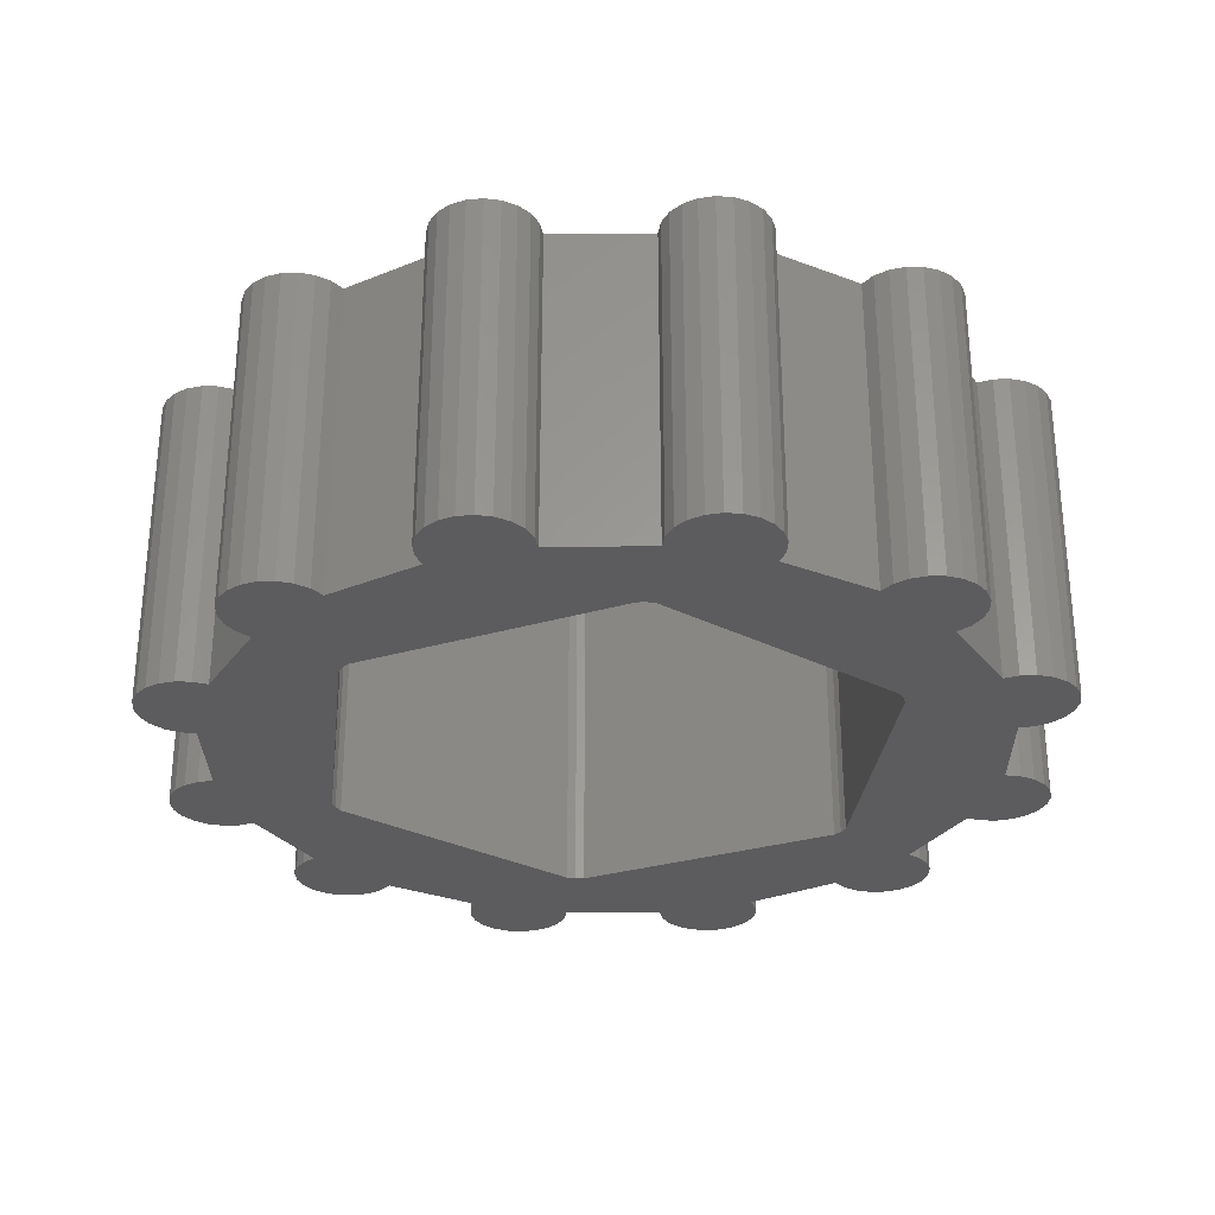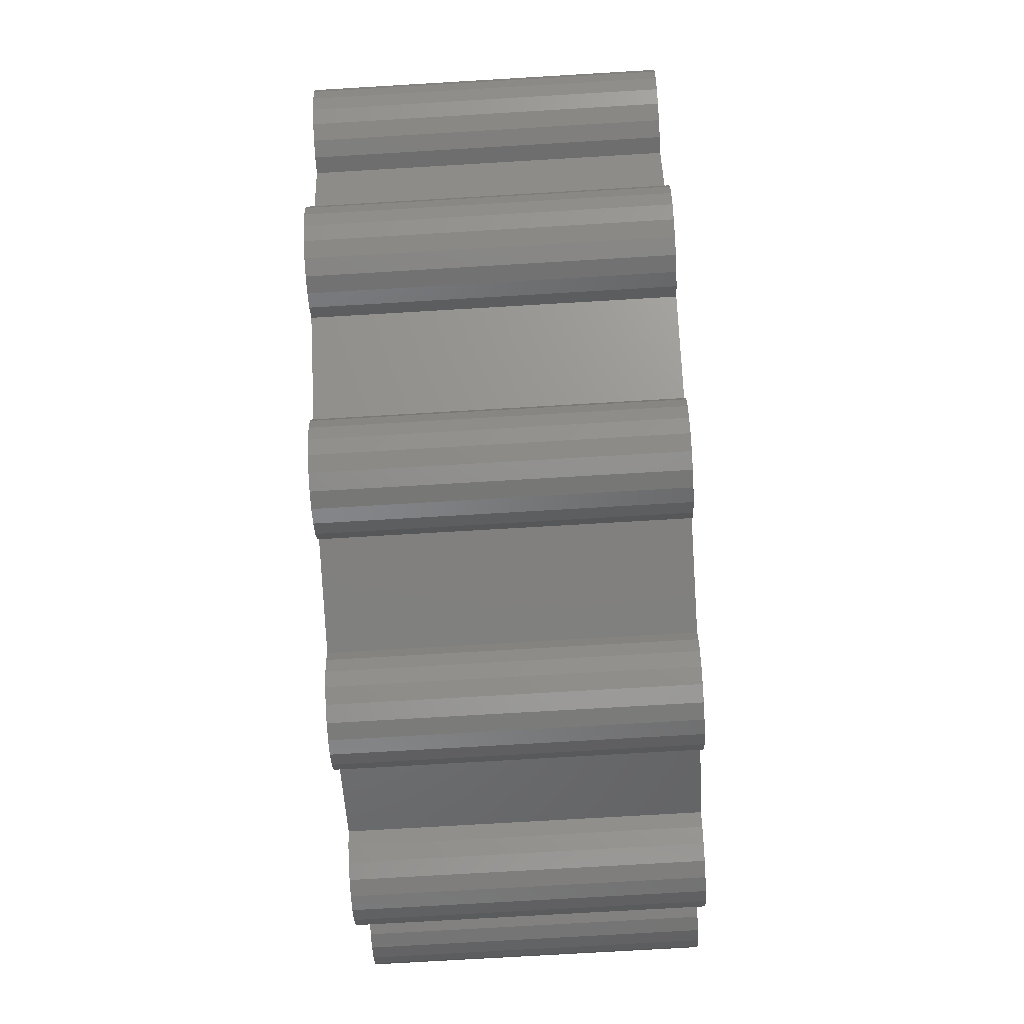
<metadata>
{"format":"stl","ext":"stl","renderer":"f3d","projection":"perspective","resolution":1024,"background":"white","views":[{"elev":-29.7,"azim":143.4,"up":"+Z"},{"elev":-72.9,"azim":-86.6,"up":"+Y"}]}
</metadata>
<code>
# stl→obj: 348 verts, 696 faces
v -56.24 1.801 4.73
v -56.04 1.984 -0.8025
v -56.24 1.801 -0.8025
v -56.04 1.984 4.73
v -58.77 4.163 4.73
v -58.52 4.258 -0.8025
v -58.77 4.163 -0.8025
v -58.52 4.258 4.73
v -62.42 4.507 4.73
v -62.59 4.299 -0.8025
v -62.59 4.299 4.73
v -62.42 4.507 -0.8025
v -55.8 2.099 -0.8025
v -55.8 2.099 4.73
v -57.49 3.094 -0.8025
v -57.61 2.856 4.73
v -57.61 2.856 -0.8025
v -57.49 3.094 4.73
v -62.71 3.782 4.73
v -62.65 3.52 -0.8025
v -62.65 3.52 4.73
v -62.71 3.782 -0.8025
v -64.39 3.083 -0.8025
v -64.25 2.856 4.73
v -64.25 2.856 -0.8025
v -64.39 3.083 4.73
v -61.41 4.639 4.73
v -61.19 4.482 -0.8025
v -61.41 4.639 -0.8025
v -61.19 4.482 4.73
v -57.44 3.358 -0.8025
v -57.44 3.358 4.73
v -57.58 3.87 -0.8025
v -57.47 3.625 4.73
v -57.47 3.625 -0.8025
v -57.58 3.87 4.73
v -59.13 3.776 4.73
v -59.21 3.52 -0.8025
v -59.21 3.52 4.73
v -59.13 3.776 -0.8025
v -62.19 4.655 4.73
v -61.93 4.73 -0.8025
v -62.19 4.655 -0.8025
v -61.93 4.73 4.73
v -55.53 2.137 4.73
v -55.27 2.093 -0.8025
v -55.53 2.137 -0.8025
v -55.27 2.093 4.73
v -53.4 -2.413 -0.8025
v -53.56 -2.631 4.73
v -53.56 -2.631 -0.8025
v -53.4 -2.413 4.73
v -58.25 4.274 4.73
v -57.99 4.21 -0.8025
v -58.25 4.274 -0.8025
v -57.99 4.21 4.73
v -60.94 4.014 -0.8025
v -60.93 3.746 4.73
v -60.93 3.746 -0.8025
v -60.94 4.014 4.73
v -55.03 1.973 -0.8025
v -55.03 1.973 4.73
v -54.83 1.787 -0.8025
v -54.83 1.787 4.73
v -53.31 -2.158 -0.8025
v -53.31 -2.158 4.73
v -61.03 4.267 -0.8025
v -61.03 4.267 4.73
v -62.69 4.049 -0.8025
v -62.69 4.049 4.73
v -53.77 -2.792 4.73
v -54.02 -2.882 -0.8025
v -53.77 -2.792 -0.8025
v -54.02 -2.882 4.73
v -57.76 4.071 -0.8025
v -57.76 4.071 4.73
v -54.29 -2.893 -0.8025
v -54.52 -4.611 4.73
v -54.52 -4.611 -0.8025
v -54.29 -2.893 4.73
v -53.97 -6.065 4.73
v -54.17 -6.243 -0.8025
v -53.97 -6.065 -0.8025
v -54.17 -6.243 4.73
v -55.18 0.4264 -0.8025
v -54.52 -1.175 4.73
v -54.52 -1.175 -0.8025
v -55.18 0.4264 4.73
v -54.26 -4.691 4.73
v -54.04 -4.844 -0.8025
v -54.26 -4.691 -0.8025
v -54.04 -4.844 4.73
v -54.78 0.7745 -0.8025
v -54.95 0.5699 4.73
v -54.95 0.5699 -0.8025
v -54.78 0.7745 4.73
v -53.76 -5.574 -0.8025
v -53.83 -5.835 4.73
v -53.83 -5.835 -0.8025
v -53.76 -5.574 4.73
v -54.7 1.552 -0.8025
v -54.65 1.289 4.73
v -54.65 1.289 -0.8025
v -54.7 1.552 4.73
v -54.68 1.022 4.73
v -54.68 1.022 -0.8025
v -53.31 -1.889 -0.8025
v -53.31 -1.889 4.73
v -53.88 -5.055 4.73
v -53.88 -5.055 -0.8025
v -54.26 -1.116 -0.8025
v -54.26 -1.116 4.73
v -53.78 -5.306 4.73
v -53.78 -5.306 -0.8025
v -53.53 -1.407 -0.8025
v -53.38 -1.631 4.73
v -53.38 -1.631 -0.8025
v -53.53 -1.407 4.73
v -53.99 -1.137 4.73
v -53.74 -1.237 -0.8025
v -53.99 -1.137 -0.8025
v -53.74 -1.237 4.73
v -60.92 -9.8 4.73
v -60.83 -10.05 -0.8025
v -60.83 -10.05 4.73
v -60.92 -9.8 -0.8025
v -54.41 -6.353 4.73
v -54.68 -6.386 -0.8025
v -54.41 -6.353 -0.8025
v -54.68 -6.386 4.73
v -54.94 -6.337 -0.8025
v -54.94 -6.337 4.73
v -55.18 -6.212 -0.8025
v -55.18 -6.212 4.73
v -57.61 -8.642 4.73
v -59.21 -9.306 -0.8025
v -57.61 -8.642 -0.8025
v -59.21 -9.306 4.73
v -55.9 -8.293 -0.8025
v -55.94 -8.558 4.73
v -55.94 -8.558 -0.8025
v -55.9 -8.293 4.73
v -56.24 -7.587 4.73
v -56.24 -7.587 -0.8025
v -56.06 -8.799 -0.8025
v -56.25 -8.993 4.73
v -56.25 -8.993 -0.8025
v -56.06 -8.799 4.73
v -62.73 -9.562 -0.8025
v -62.88 -9.783 4.73
v -62.88 -9.783 -0.8025
v -62.73 -9.562 4.73
v -59.18 -9.835 -0.8025
v -59.28 -10.08 4.73
v -59.28 -10.08 -0.8025
v -59.18 -9.835 4.73
v -59.15 -9.568 -0.8025
v -59.15 -9.568 4.73
v -59.45 -10.29 4.73
v -59.67 -10.44 -0.8025
v -59.45 -10.29 -0.8025
v -59.67 -10.44 4.73
v -59.93 -10.52 -0.8025
v -59.93 -10.52 4.73
v -62.65 -9.306 -0.8025
v -62.65 -9.306 4.73
v -56.49 -9.122 -0.8025
v -56.49 -9.122 4.73
v -60.93 -9.532 4.73
v -60.93 -9.532 -0.8025
v -56.75 -9.176 4.73
v -57.02 -9.149 -0.8025
v -56.75 -9.176 -0.8025
v -57.02 -9.149 4.73
v -60.45 -10.43 4.73
v -60.67 -10.27 -0.8025
v -60.45 -10.43 -0.8025
v -60.67 -10.27 4.73
v -60.2 -10.51 -0.8025
v -60.2 -10.51 4.73
v -66.6 -7.879 4.73
v -66.84 -7.759 -0.8025
v -66.6 -7.879 -0.8025
v -66.84 -7.759 4.73
v -56.05 -7.785 4.73
v -56.05 -7.785 -0.8025
v -63.61 -10.06 4.73
v -63.87 -9.996 -0.8025
v -63.61 -10.06 -0.8025
v -63.87 -9.996 4.73
v -55.94 -8.027 -0.8025
v -55.94 -8.027 4.73
v -57.26 -9.044 4.73
v -57.47 -8.869 -0.8025
v -57.26 -9.044 -0.8025
v -57.47 -8.869 4.73
v -66.07 -7.885 4.73
v -66.33 -7.923 -0.8025
v -66.07 -7.885 -0.8025
v -66.33 -7.923 4.73
v -64.42 -9.144 4.73
v -64.39 -9.411 -0.8025
v -64.39 -9.411 4.73
v -64.42 -9.144 -0.8025
v -64.28 -9.656 4.73
v -64.1 -9.857 -0.8025
v -64.1 -9.857 4.73
v -64.28 -9.656 -0.8025
v -63.09 -9.949 -0.8025
v -63.09 -9.949 4.73
v -65.92 2.773 -0.8025
v -65.92 2.241 -0.8025
v -65.96 2.507 -0.8025
v -65.81 1.999 -0.8025
v -65.8 3.013 -0.8025
v -65.63 1.801 -0.8025
v -65.61 3.207 -0.8025
v -64.38 -8.88 -0.8025
v -64.25 -8.642 -0.8025
v -67.19 -6.808 -0.8025
v -67.16 -7.338 -0.8025
v -67.21 -7.075 -0.8025
v -67.08 -6.56 -0.8025
v -67.03 -7.573 -0.8025
v -66.91 -6.356 -0.8025
v -66.68 -6.212 -0.8025
v -68.55 -3.628 -0.8025
v -68.48 -4.155 -0.8025
v -68.55 -3.897 -0.8025
v -68.46 -3.373 -0.8025
v -68.33 -4.379 -0.8025
v -68.31 -3.155 -0.8025
v -68.12 -4.549 -0.8025
v -68.09 -2.994 -0.8025
v -67.87 -4.649 -0.8025
v -67.84 -2.904 -0.8025
v -67.61 -4.67 -0.8025
v -67.57 -2.893 -0.8025
v -67.34 -4.611 -0.8025
v -67.34 -1.175 -0.8025
v -68.03 0.04922 -0.8025
v -68.08 -0.4798 -0.8025
v -68.1 -0.2116 -0.8025
v -67.99 -0.7309 -0.8025
v -67.9 0.2791 -0.8025
v -67.82 -0.9424 -0.8025
v -67.69 0.4572 -0.8025
v -67.6 -1.095 -0.8025
v -67.45 0.5675 -0.8025
v -67.18 0.5998 -0.8025
v -66.92 0.5513 -0.8025
v -66.68 0.4264 -0.8025
v -65.97 -2.893 -0.8025
v -65.95 -2.74 -0.8025
v -63.58 1.379 -0.8025
v -65.38 3.336 -0.8025
v -65.11 3.39 -0.8025
v -64.85 3.363 -0.8025
v -64.6 3.258 -0.8025
v -63.45 1.474 -0.8025
v -63.31 1.533 -0.8025
v -58.55 1.533 -0.8025
v -61.67 4.724 -0.8025
v -58.98 3.997 -0.8025
v -58.41 1.474 -0.8025
v -58.29 1.379 -0.8025
v -55.91 -2.74 -0.8025
v -55.89 -2.893 -0.8025
v -65.82 -7.769 -0.8025
v -65.95 -3.046 -0.8025
v -65.63 -7.587 -0.8025
v -63.58 -7.165 -0.8025
v -63.34 -10.04 -0.8025
v -63.45 -7.26 -0.8025
v -63.31 -7.319 -0.8025
v -58.55 -7.319 -0.8025
v -58.41 -7.26 -0.8025
v -58.29 -7.165 -0.8025
v -55.91 -3.046 -0.8025
v -67.03 -7.573 4.73
v -67.16 -7.338 4.73
v -67.08 -6.56 4.73
v -67.19 -6.808 4.73
v -63.34 -10.04 4.73
v -64.38 -8.88 4.73
v -66.91 -6.356 4.73
v -66.68 -6.212 4.73
v -65.63 -7.587 4.73
v -65.82 -7.769 4.73
v -67.34 -4.611 4.73
v -67.21 -7.075 4.73
v -64.25 -8.642 4.73
v -67.87 -4.649 4.73
v -68.12 -4.549 4.73
v -68.55 -3.628 4.73
v -68.55 -3.897 4.73
v -68.31 -3.155 4.73
v -68.46 -3.373 4.73
v -68.48 -4.155 4.73
v -68.33 -4.379 4.73
v -67.61 -4.67 4.73
v -68.09 -2.994 4.73
v -67.84 -2.904 4.73
v -67.57 -2.893 4.73
v -65.92 2.241 4.73
v -65.92 2.773 4.73
v -65.96 2.507 4.73
v -65.81 1.999 4.73
v -65.8 3.013 4.73
v -65.63 1.801 4.73
v -65.61 3.207 4.73
v -67.34 -1.175 4.73
v -67.18 0.5998 4.73
v -66.92 0.5513 4.73
v -66.68 0.4264 4.73
v -68.08 -0.4798 4.73
v -68.03 0.04922 4.73
v -68.1 -0.2116 4.73
v -67.99 -0.7309 4.73
v -67.9 0.2791 4.73
v -67.82 -0.9424 4.73
v -67.69 0.4572 4.73
v -67.6 -1.095 4.73
v -67.45 0.5675 4.73
v -65.97 -2.893 4.73
v -65.95 -3.046 4.73
v -63.58 -7.165 4.73
v -63.45 -7.26 4.73
v -63.31 -7.319 4.73
v -58.55 -7.319 4.73
v -58.41 -7.26 4.73
v -58.29 -7.165 4.73
v -55.91 -3.046 4.73
v -55.89 -2.893 4.73
v -65.95 -2.74 4.73
v -63.58 1.379 4.73
v -65.38 3.336 4.73
v -65.11 3.39 4.73
v -64.85 3.363 4.73
v -64.6 3.258 4.73
v -63.45 1.474 4.73
v -63.31 1.533 4.73
v -58.55 1.533 4.73
v -61.67 4.724 4.73
v -58.98 3.997 4.73
v -58.41 1.474 4.73
v -58.29 1.379 4.73
v -55.91 -2.74 4.73
f 1 2 3
f 2 1 4
f 5 6 7
f 6 5 8
f 9 10 11
f 10 9 12
f 4 13 2
f 13 4 14
f 15 16 17
f 16 15 18
f 19 20 21
f 20 19 22
f 23 24 25
f 24 23 26
f 27 28 29
f 28 27 30
f 31 18 15
f 18 31 32
f 33 34 35
f 34 33 36
f 37 38 39
f 38 37 40
f 41 42 43
f 42 41 44
f 45 46 47
f 46 45 48
f 49 50 51
f 50 49 52
f 53 54 55
f 54 53 56
f 57 58 59
f 58 57 60
f 48 61 46
f 61 48 62
f 62 63 61
f 63 62 64
f 8 55 6
f 55 8 53
f 58 38 59
f 38 58 39
f 65 52 49
f 52 65 66
f 9 43 12
f 43 9 41
f 14 47 13
f 47 14 45
f 67 60 57
f 60 67 68
f 11 69 70
f 69 11 10
f 71 72 73
f 72 71 74
f 75 36 33
f 36 75 76
f 24 20 25
f 20 24 21
f 77 78 79
f 78 77 80
f 81 82 83
f 82 81 84
f 28 68 67
f 68 28 30
f 85 86 87
f 86 85 88
f 89 90 91
f 90 89 92
f 93 94 95
f 94 93 96
f 97 98 99
f 98 97 100
f 74 77 72
f 77 74 80
f 101 102 103
f 102 101 104
f 103 105 106
f 105 103 102
f 106 96 93
f 96 106 105
f 107 66 65
f 66 107 108
f 90 109 110
f 109 90 92
f 99 81 83
f 81 99 98
f 86 111 87
f 111 86 112
f 110 113 114
f 113 110 109
f 115 116 117
f 116 115 118
f 78 91 79
f 91 78 89
f 119 120 121
f 120 119 122
f 63 104 101
f 104 63 64
f 114 100 97
f 100 114 113
f 123 124 125
f 124 123 126
f 127 128 129
f 128 127 130
f 130 131 128
f 131 130 132
f 117 108 107
f 108 117 116
f 50 73 51
f 73 50 71
f 94 85 95
f 85 94 88
f 132 133 131
f 133 132 134
f 84 129 82
f 129 84 127
f 112 121 111
f 121 112 119
f 122 115 120
f 115 122 118
f 135 136 137
f 136 135 138
f 139 140 141
f 140 139 142
f 133 143 144
f 143 133 134
f 145 146 147
f 146 145 148
f 149 150 151
f 150 149 152
f 153 154 155
f 154 153 156
f 157 156 153
f 156 157 158
f 136 158 157
f 158 136 138
f 159 160 161
f 160 159 162
f 162 163 160
f 163 162 164
f 165 152 149
f 152 165 166
f 146 167 147
f 167 146 168
f 141 148 145
f 148 141 140
f 169 165 170
f 165 169 166
f 171 172 173
f 172 171 174
f 175 176 177
f 176 175 178
f 164 179 163
f 179 164 180
f 181 182 183
f 182 181 184
f 144 185 186
f 185 144 143
f 187 188 189
f 188 187 190
f 191 142 139
f 142 191 192
f 186 192 191
f 192 186 185
f 168 173 167
f 173 168 171
f 180 177 179
f 177 180 175
f 169 126 123
f 126 169 170
f 193 194 195
f 194 193 196
f 135 194 196
f 194 135 137
f 197 198 199
f 198 197 200
f 201 202 203
f 202 201 204
f 205 206 207
f 206 205 208
f 150 209 151
f 209 150 210
f 155 159 161
f 159 155 154
f 125 176 178
f 176 125 124
f 174 195 172
f 195 174 193
f 211 212 213
f 212 211 214
f 214 211 215
f 214 215 216
f 216 215 217
f 69 20 22
f 20 69 10
f 218 202 204
f 202 218 208
f 208 218 219
f 208 219 206
f 220 221 222
f 221 220 223
f 221 223 224
f 224 223 225
f 224 225 182
f 182 225 226
f 182 226 183
f 227 228 229
f 228 227 230
f 228 230 231
f 231 230 232
f 231 232 233
f 233 232 234
f 233 234 235
f 235 234 236
f 235 236 237
f 237 236 238
f 237 238 239
f 239 238 240
f 33 17 75
f 17 33 15
f 15 33 35
f 15 35 31
f 241 242 243
f 242 241 244
f 244 241 245
f 244 245 246
f 246 245 247
f 246 247 248
f 248 247 249
f 248 249 240
f 240 249 250
f 240 250 239
f 239 250 226
f 226 250 251
f 226 251 252
f 226 252 216
f 226 216 183
f 183 216 253
f 183 253 198
f 198 253 199
f 253 216 254
f 254 216 255
f 255 216 217
f 255 217 256
f 255 256 257
f 255 257 258
f 255 258 259
f 255 259 23
f 255 23 25
f 255 25 20
f 255 20 260
f 260 20 261
f 261 20 262
f 262 20 10
f 262 10 12
f 262 12 43
f 262 43 59
f 59 43 42
f 59 42 263
f 59 263 29
f 59 29 28
f 59 28 67
f 59 67 57
f 262 59 38
f 262 38 40
f 262 40 264
f 262 264 7
f 262 7 6
f 262 6 265
f 265 6 55
f 265 55 266
f 266 55 267
f 267 55 17
f 17 55 54
f 17 54 75
f 267 17 3
f 267 3 2
f 267 2 13
f 267 13 268
f 253 269 199
f 269 253 270
f 269 270 271
f 271 270 272
f 271 272 219
f 219 272 206
f 206 272 188
f 188 272 189
f 189 272 273
f 273 272 274
f 273 274 275
f 273 275 209
f 209 275 165
f 165 275 276
f 209 165 151
f 151 165 149
f 165 276 170
f 170 276 126
f 126 276 124
f 124 276 176
f 176 276 177
f 177 276 179
f 179 276 163
f 163 276 160
f 160 276 136
f 160 136 161
f 161 136 155
f 136 276 137
f 137 276 277
f 137 277 278
f 137 278 279
f 137 279 194
f 194 279 195
f 195 279 172
f 172 279 173
f 173 279 167
f 167 279 144
f 167 144 147
f 144 279 133
f 133 279 268
f 133 268 13
f 133 13 47
f 133 47 46
f 133 46 85
f 85 46 61
f 85 61 95
f 95 61 63
f 95 63 93
f 93 63 101
f 93 101 106
f 106 101 103
f 111 79 87
f 79 111 77
f 77 111 72
f 72 111 121
f 72 121 73
f 73 121 120
f 73 120 51
f 51 120 115
f 51 115 49
f 49 115 117
f 49 117 65
f 65 117 107
f 85 131 133
f 131 85 87
f 131 87 128
f 128 87 79
f 128 79 129
f 129 79 91
f 129 91 82
f 82 91 90
f 82 90 83
f 83 90 110
f 83 110 99
f 99 110 114
f 99 114 97
f 144 145 147
f 145 144 186
f 145 186 141
f 141 186 191
f 141 191 139
f 136 153 155
f 153 136 157
f 184 224 182
f 224 184 280
f 281 224 280
f 224 281 221
f 282 220 283
f 220 282 223
f 203 208 205
f 208 203 202
f 210 273 209
f 273 210 284
f 285 204 201
f 204 285 218
f 284 189 273
f 189 284 187
f 286 226 225
f 226 286 287
f 286 223 282
f 223 286 225
f 288 269 271
f 269 288 289
f 290 226 287
f 226 290 239
f 200 183 198
f 183 200 181
f 190 206 188
f 206 190 207
f 283 222 291
f 222 283 220
f 291 221 281
f 221 291 222
f 292 218 285
f 218 292 219
f 292 271 219
f 271 292 288
f 293 233 235
f 233 293 294
f 295 229 296
f 229 295 227
f 297 230 298
f 230 297 232
f 299 231 300
f 231 299 228
f 296 228 299
f 228 296 229
f 290 237 239
f 237 290 301
f 289 199 269
f 199 289 197
f 297 234 232
f 234 297 302
f 303 238 236
f 238 303 304
f 302 236 234
f 236 302 303
f 301 235 237
f 235 301 293
f 298 227 295
f 227 298 230
f 294 231 233
f 231 294 300
f 203 285 201
f 285 203 205
f 285 205 292
f 292 205 207
f 156 138 154
f 138 156 158
f 21 70 19
f 70 21 11
f 305 306 307
f 306 305 308
f 306 308 309
f 309 308 310
f 309 310 311
f 299 295 296
f 295 299 298
f 298 299 300
f 298 300 297
f 297 300 294
f 297 294 302
f 302 294 293
f 302 293 303
f 303 293 301
f 303 301 304
f 304 301 290
f 304 290 312
f 312 290 287
f 312 287 313
f 313 287 314
f 314 287 315
f 316 317 318
f 317 316 319
f 317 319 320
f 320 319 321
f 320 321 322
f 322 321 323
f 322 323 324
f 324 323 312
f 324 312 313
f 148 143 146
f 143 148 185
f 185 148 140
f 185 140 192
f 192 140 142
f 127 78 130
f 78 127 89
f 89 127 84
f 89 84 92
f 92 84 81
f 92 81 109
f 109 81 98
f 109 98 113
f 113 98 100
f 132 88 134
f 88 132 86
f 86 132 130
f 86 130 78
f 86 78 80
f 86 80 112
f 112 80 74
f 112 74 119
f 119 74 71
f 119 71 122
f 122 71 50
f 122 50 118
f 118 50 52
f 118 52 116
f 116 52 66
f 116 66 108
f 289 325 197
f 325 289 326
f 326 289 288
f 326 288 327
f 327 288 292
f 327 292 207
f 327 207 190
f 327 190 187
f 327 187 284
f 327 284 328
f 328 284 329
f 329 284 210
f 329 210 166
f 329 166 330
f 166 210 150
f 166 150 152
f 330 166 169
f 330 169 123
f 330 123 125
f 330 125 178
f 330 178 175
f 330 175 180
f 330 180 164
f 330 164 162
f 330 162 138
f 138 162 159
f 138 159 154
f 330 138 135
f 330 135 331
f 331 135 332
f 332 135 333
f 333 135 196
f 333 196 193
f 333 193 174
f 333 174 171
f 333 171 168
f 333 168 143
f 143 168 146
f 333 143 134
f 333 134 334
f 334 134 14
f 14 134 45
f 45 134 48
f 48 134 88
f 48 88 62
f 62 88 94
f 62 94 64
f 64 94 96
f 64 96 104
f 104 96 105
f 104 105 102
f 281 283 291
f 283 281 282
f 282 281 280
f 282 280 286
f 286 280 184
f 286 184 287
f 287 184 181
f 287 181 315
f 315 181 310
f 310 181 325
f 325 181 200
f 325 200 197
f 310 325 335
f 310 335 336
f 310 336 311
f 311 336 337
f 337 336 338
f 338 336 339
f 339 336 340
f 340 336 26
f 26 336 24
f 24 336 21
f 21 336 341
f 21 341 342
f 21 342 343
f 21 343 11
f 11 343 9
f 9 343 41
f 41 343 58
f 41 58 44
f 44 58 344
f 344 58 27
f 27 58 30
f 30 58 68
f 68 58 60
f 58 343 39
f 39 343 37
f 37 343 345
f 345 343 5
f 5 343 8
f 8 343 346
f 8 346 53
f 53 346 347
f 53 347 348
f 53 348 16
f 53 16 56
f 56 16 76
f 16 348 1
f 1 348 4
f 4 348 14
f 14 348 334
f 16 36 76
f 36 16 18
f 36 18 34
f 34 18 32
f 307 212 305
f 212 307 213
f 314 252 251
f 252 314 315
f 309 211 306
f 211 309 215
f 305 214 308
f 214 305 212
f 306 213 307
f 213 306 211
f 322 249 247
f 249 322 324
f 320 241 317
f 241 320 245
f 316 244 319
f 244 316 242
f 311 215 309
f 215 311 217
f 339 259 258
f 259 339 340
f 70 22 19
f 22 70 69
f 340 23 259
f 23 340 26
f 312 248 240
f 248 312 323
f 313 251 250
f 251 313 314
f 318 242 316
f 242 318 243
f 56 75 54
f 75 56 76
f 345 7 264
f 7 345 5
f 311 256 217
f 256 311 337
f 319 246 321
f 246 319 244
f 317 243 318
f 243 317 241
f 344 29 263
f 29 344 27
f 16 3 17
f 3 16 1
f 323 246 248
f 246 323 321
f 346 262 265
f 262 346 343
f 310 252 315
f 252 310 216
f 347 265 266
f 265 347 346
f 312 238 304
f 238 312 240
f 324 250 249
f 250 324 313
f 337 257 256
f 257 337 338
f 330 277 276
f 277 330 331
f 341 255 260
f 255 341 336
f 35 32 31
f 32 35 34
f 308 216 310
f 216 308 214
f 320 247 245
f 247 320 322
f 44 263 42
f 263 44 344
f 345 40 37
f 40 345 264
f 328 275 274
f 275 328 329
f 338 258 257
f 258 338 339
f 336 254 335
f 254 336 255
f 278 333 332
f 333 278 279
f 327 274 272
f 274 327 328
f 330 275 276
f 275 330 329
f 326 272 327
f 272 326 270
f 331 278 277
f 278 331 332
f 266 348 267
f 348 266 347
f 342 262 261
f 262 342 343
f 254 325 253
f 325 254 335
f 333 268 279
f 268 333 334
f 342 260 261
f 260 342 341
f 334 267 268
f 267 334 348
f 253 326 270
f 326 253 325

</code>
